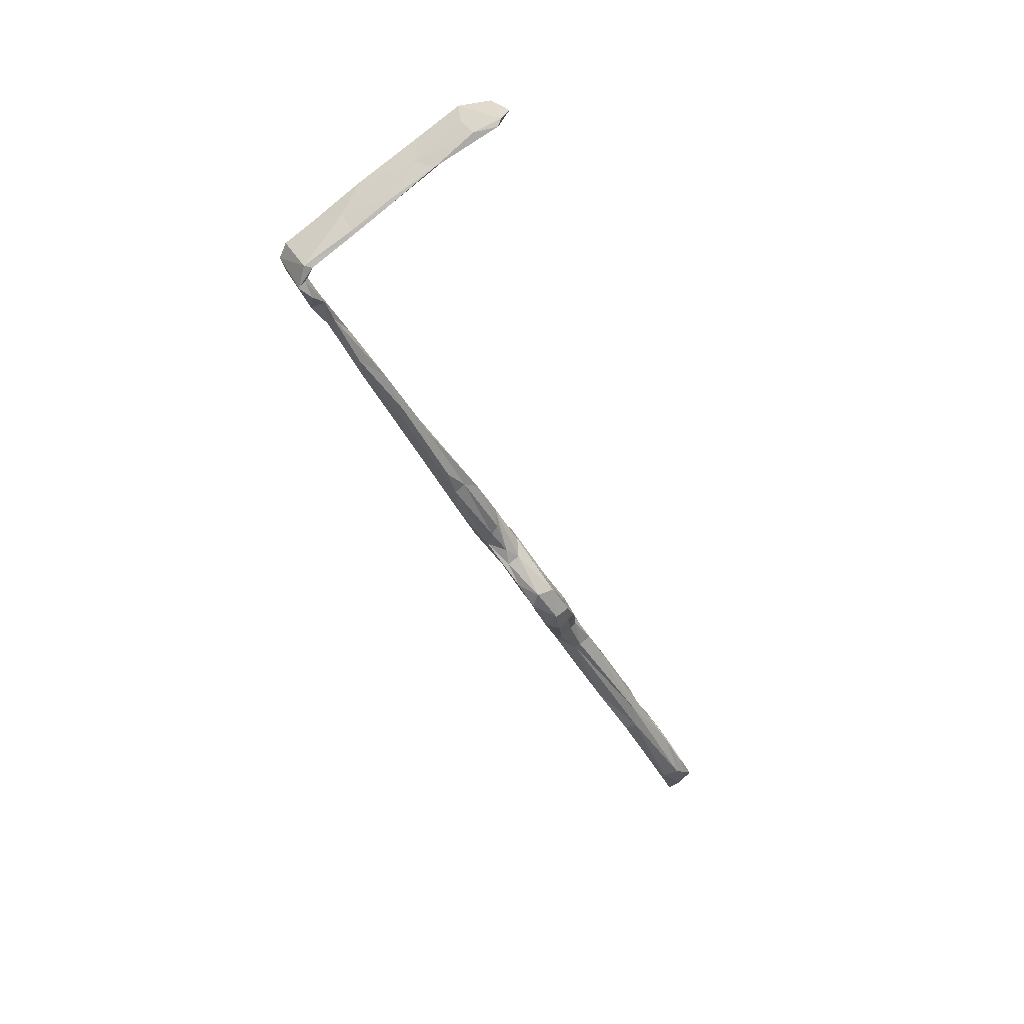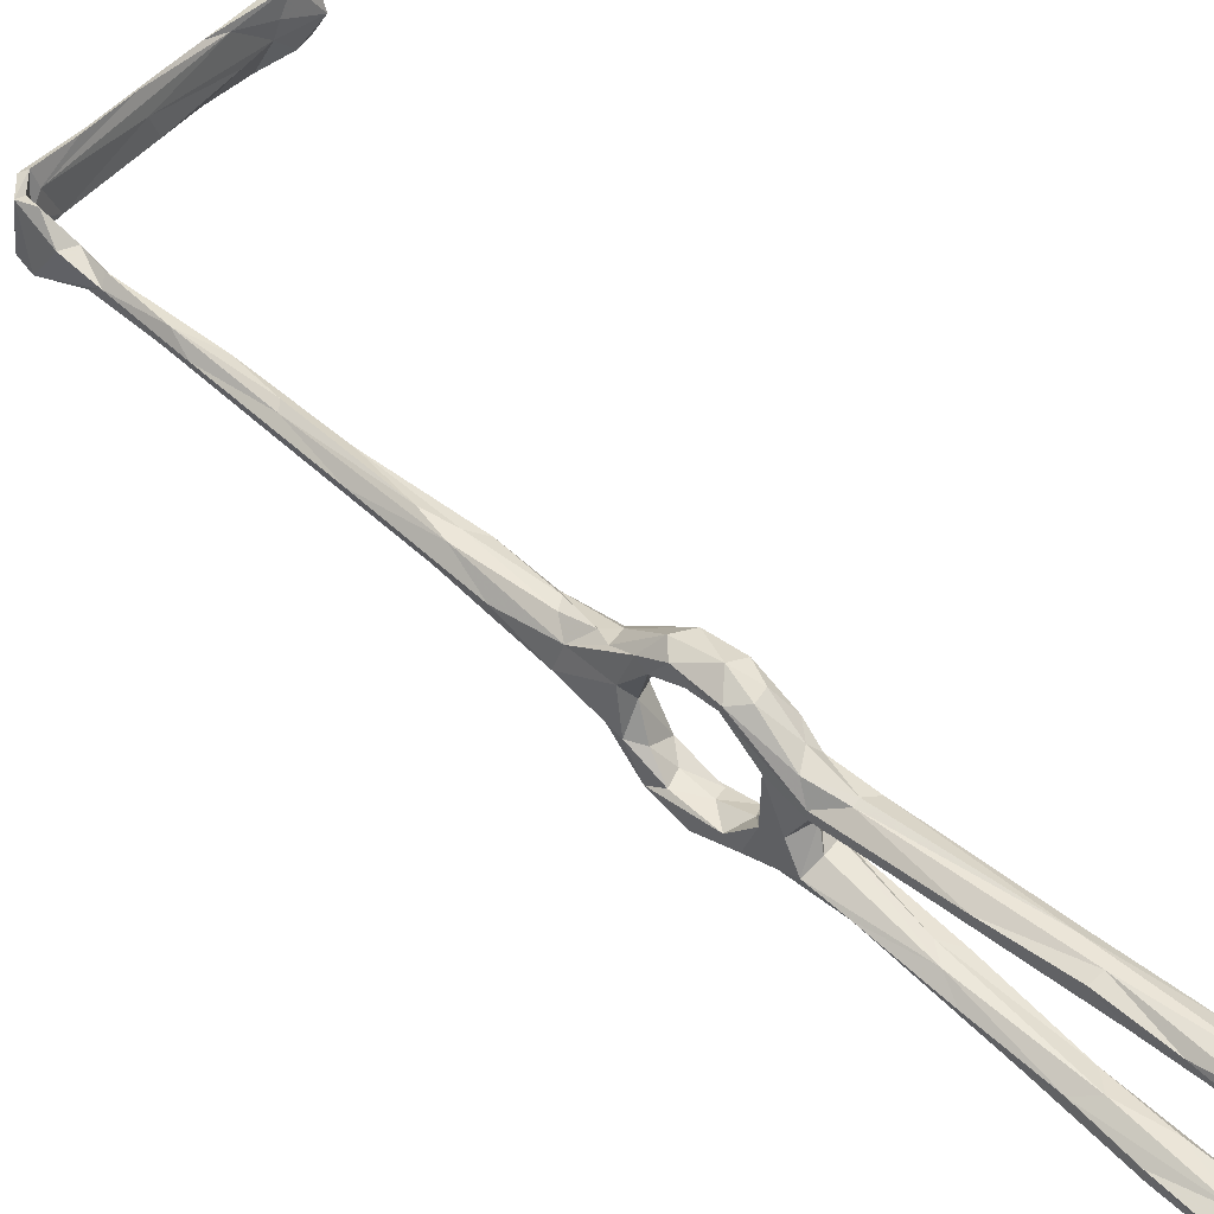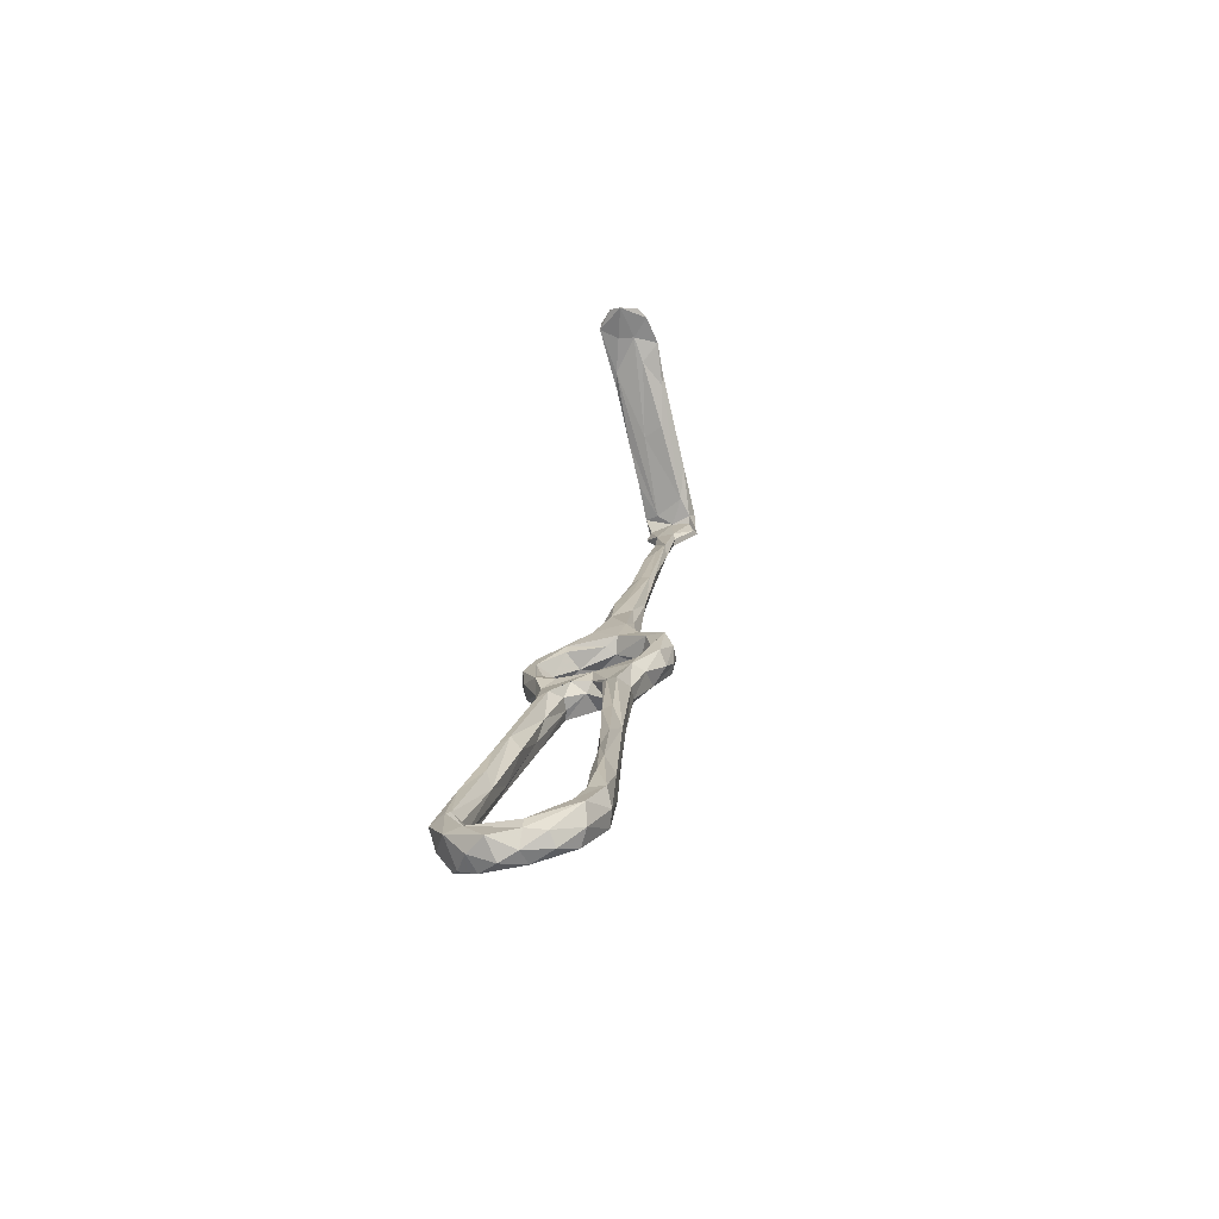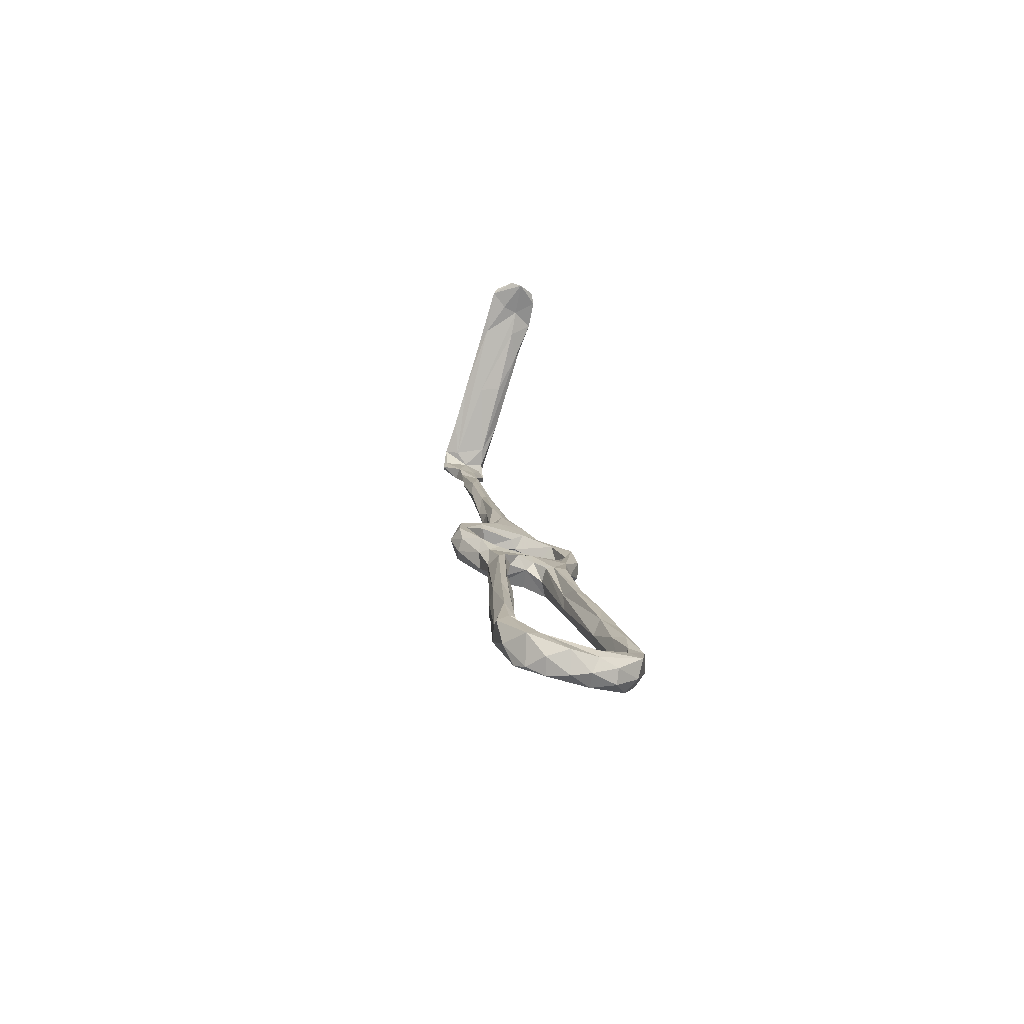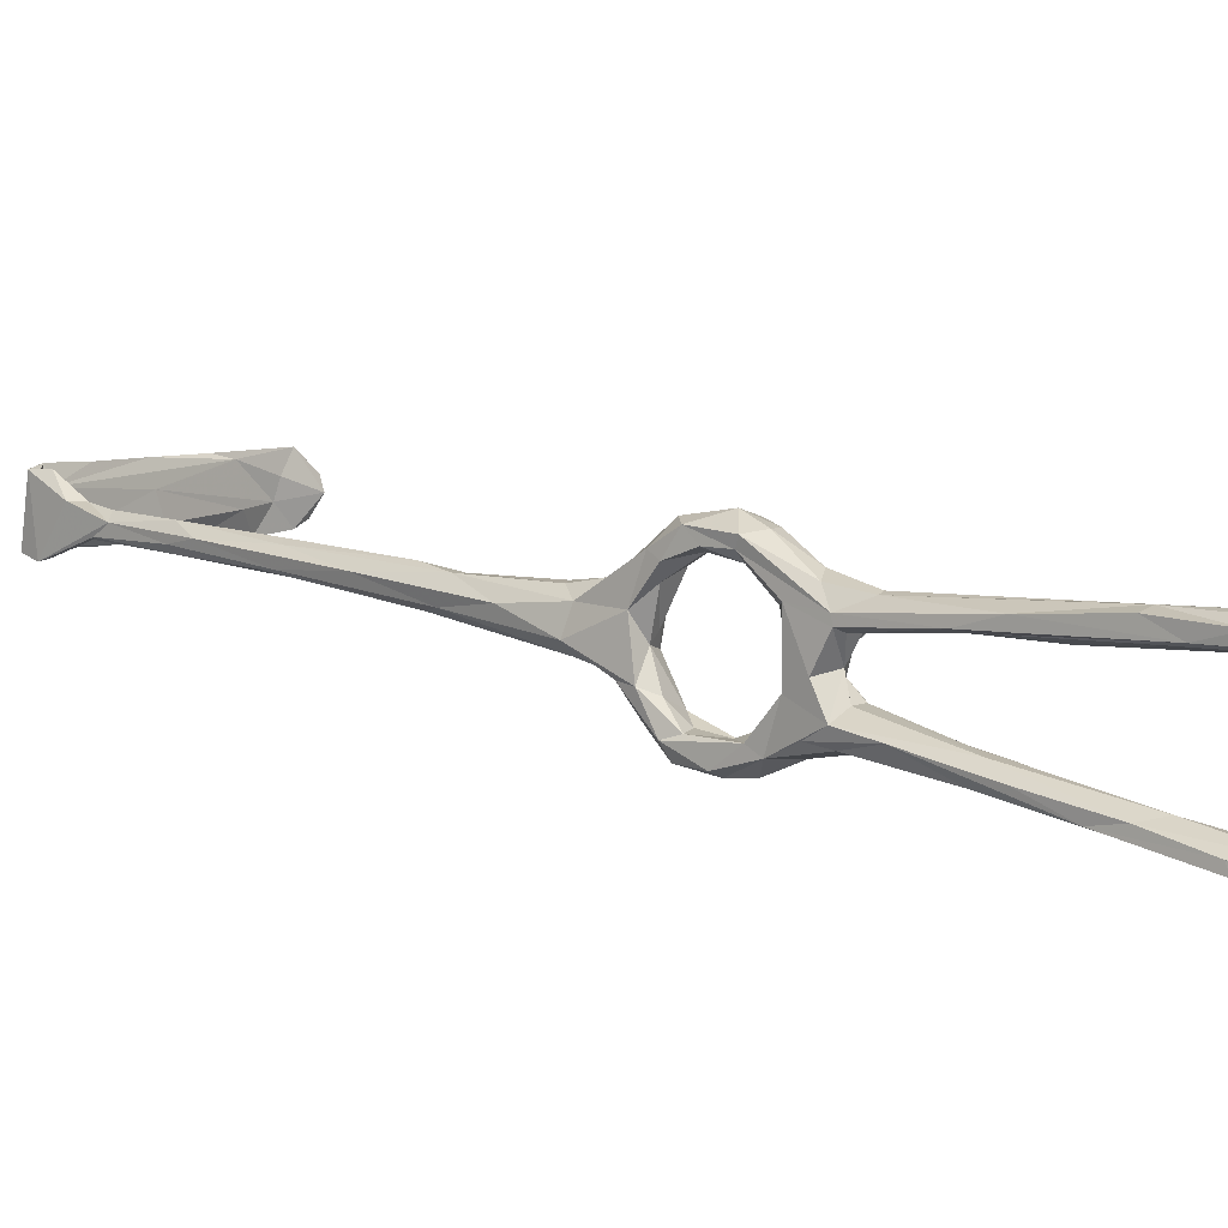
<metadata>
{"format":"obj","ext":"obj","renderer":"f3d","projection":"perspective","resolution":1024,"background":"white","views":[{"elev":39.2,"azim":-20.1,"up":"+Y"},{"elev":54.8,"azim":-20.6,"up":"+Z"},{"elev":-47.9,"azim":110.9,"up":"+Y"},{"elev":-52.0,"azim":76.0,"up":"+Y"},{"elev":11.7,"azim":-22.7,"up":"+Z"}]}
</metadata>
<code>
v 10.31 -39.5 -500
v 6.948 -33.04 -497.5
v 8.414 -33.51 -500.3
v 9.171 -35.08 -496.5
v 12.92 -43.51 -496.1
v 12.37 -39.11 -501.1
v 12.9 -34.63 -501.3
v 14.23 -45.89 -497.5
v 15.39 -42.59 -500.6
v 17.68 -39.97 -500.1
v 22.07 -46.51 -495.9
v 19.35 -46.89 -497.8
v 13.69 -30.91 -499.9
v 16 -36.58 -497.8
v 18.63 -41.46 -495.8
v 14.06 -38.29 -496.8
v 11.5 -32.77 -496.5
v 12.34 -28.93 -495.4
v 8.432 -30.87 -493
v 5.574 -29.46 -491.9
v 4.407 -26.24 -491.6
v 8.305 -27.39 -487.6
v 5.5 -27.41 -483.3
v 9.496 -23.89 -492.8
v 10.8 -24.68 -488.8
v 10.1 -26.22 -486.1
v 8.755 -29.28 -480
v 0.212 -19.78 -487.9
v 2.156 -18.6 -490.2
v 5.231 -23.06 -491.4
v 7.048 -28.12 -496.5
v 9.995 -29.31 -498.8
v 54.02 -105.7 -474.8
v 54.49 -108.4 -472.2
v 52.38 -107.6 -472.2
v 58 -113.7 -480
v 54.21 -106.2 -476
v 51.79 -106.5 -476.9
v 54.2 -112.9 -480.2
v 49.97 -97.26 -474.8
v 48.78 -108.2 -472.8
v 43.41 -99.58 -474.6
v 40.13 -93.19 -477
v 49.23 -110.3 -475.8
v 50.03 -109 -476.3
v 43.87 -92.64 -478.3
v 53.78 -113.9 -473.6
v 58.73 -115.2 -477
v 52.35 -117.9 -476.1
v 50.6 -114.7 -478.3
v 60.24 -119.2 -484.9
v 54.31 -119.7 -477.8
v 57.97 -119.9 -480.8
v 54.68 -121.7 -481.7
v 56.84 -122.6 -485.8
v 54.11 -122 -490.2
v 52.67 -116.8 -482.5
v 5.828 -20.26 -491
v 12.25 -25.4 -478.4
v 12.89 -27.79 -478.6
v 9.287 -20.03 -482.9
v 7.622 -18.18 -489.5
v 8.329 -22.64 -479.5
v 5.705 -20.85 -480.6
v 2.464 -15.88 -482
v 4.393 -11 -485.1
v 3.854 -13.9 -482.1
v 1.854 -19.83 -483.4
v 5.755 -24.33 -479.3
v 2.78 -13.16 -489.5
v -4.295 -10.09 -485
v -8.131 -0.8866 -486.9
v 7.22 -28.91 -475.9
v 10.77 -29.87 -472.2
v 7.902 -31.18 -477.1
v -0.4958 -5.065 -488
v -0.5137 -1.694 -483.9
v -7.876 4.243 -488.3
v -6.268 -1.155 -482.8
v -14.86 11.95 -484.3
v -3.87 0.2253 -483.2
v -8.112 4.974 -482.3
v -1.284 -1.2 -486.1
v 12.53 -33.58 -475.9
v 9.607 -33.42 -472.5
v 10.71 -36 -474.7
v 16.74 -33.44 -473.9
v 14.83 -29.89 -472.8
v -19.17 24.69 -482.9
v 44.48 -88.4 -477.3
v 40.54 -79.78 -476.5
v 37.51 -86.09 -478.2
v 39.86 -86.8 -474.1
v 39.38 -81.11 -475
v 37.38 -87.66 -474.7
v 13.17 -41.13 -472.6
v 13.06 -40.46 -474.5
v 15.04 -36.98 -470.4
v 16.53 -42.45 -472
v 18.88 -40.54 -472.4
v 18.49 -36.36 -471.8
v 17.19 -41.27 -476.9
v 19.83 -40.19 -475.5
v 22.09 -43.17 -476.1
v 14.57 -39.82 -476.3
v 21.75 -44.63 -480.4
v 16.8 -44.38 -480.4
v 15.83 -47.12 -479.4
v 18.82 -53.29 -479.7
v 18.99 -50.39 -476.7
v 21.08 -47.16 -475.9
v 56.25 -115.1 -486.1
v 58.93 -118.4 -490.9
v 58.59 -116.2 -490.9
v 57.48 -121.6 -489.8
v 55.16 -121.1 -495.2
v 52.6 -117.4 -488.1
v 54.06 -115 -491.6
v 50.63 -117.3 -493.8
v 57.72 -119.2 -494.9
v 51.58 -118.9 -497.8
v 56.19 -113.5 -500.4
v 54.08 -117.1 -499.9
v 47.46 -112.3 -501.2
v 46.95 -111.8 -499.3
v 52.37 -111.4 -496.6
v 55.65 -114.9 -493.8
v 48.89 -108.4 -498.2
v -35.14 54.48 -485.9
v -34.73 56.19 -486.6
v -40.48 62.87 -490.3
v -34.68 58.26 -486.2
v -29.08 41.71 -485.1
v -33.82 51.92 -483.7
v -28.84 47.95 -486
v -27.88 42.31 -486.6
v -25.17 41.61 -484.8
v -32.76 53.68 -482.4
v -27.77 41.91 -482.1
v -21.84 35.9 -483.2
v -26.91 36.89 -483.7
v -37.71 58.19 -481.6
v -34.51 58.62 -482
v -40.75 65.62 -478.4
v -38.16 62.97 -478.1
v -38.73 62.29 -489.8
v -39.72 66.5 -488.6
v -39.07 66.45 -479.1
v -38.92 67.16 -484.6
v -41.74 66.66 -489.6
v -38.48 67.97 -489.2
v -36.64 69.16 -481.6
v -34.27 70 -488.5
v -40.16 69.76 -490
v -28.9 75.51 -491.3
v -37.51 69.91 -478.4
v -33.87 73.42 -490.5
v -18.36 79.03 -489.5
v -19.75 78.77 -484.6
v -29.72 74.18 -479.4
v -39.11 70.32 -479
v -28.35 75.88 -480.1
v -23.15 79.95 -491.5
v -28.43 76.62 -486.3
v -20.25 79.8 -480.3
v -18.6 81.56 -481
v 50.19 -110.7 -502.6
v -5.461 87.78 -482.7
v -20.42 24.04 -485.9
v -17.77 24.52 -487.2
v -21.5 27.53 -486.3
v -18.37 26.37 -482.4
v -12.06 17.15 -483.7
v -14.18 21.05 -485.3
v -15.1 21.45 -486.8
v 23.07 -47.88 -477.8
v 23.3 -55.97 -477.6
v 24.42 -55.16 -477.3
v 26.23 -52.57 -480.6
v 21.77 -45.65 -488
v 18.87 -53.7 -481.3
v 17.09 -51.56 -487.2
v 20.82 -53.19 -482.2
v 15.53 -47.72 -489.7
v 21.69 -51 -486.6
v 16.72 -46.27 -485.1
v 18.71 -46.11 -488.9
v 16.98 -43.74 -494.1
v 19.6 -44.33 -492.3
v 22.56 -53.6 -496
v 19.51 -53.69 -495.3
v 16.52 -50.84 -494.6
v 17.99 -54.66 -492
v 21.64 -61.4 -493
v 21.31 -53.59 -490.4
v 28.89 -70.77 -493.1
v 27.46 -69.52 -496.7
v 25.29 -52.61 -492.1
v 27.57 -54.96 -478.9
v 25.99 -67.26 -479.4
v 29.72 -73.85 -476.8
v 29.15 -68.62 -479.9
v 27.9 -61.61 -480.8
v 23.29 -52.2 -482.6
v 23.91 -49.03 -484.3
v 22.8 -49.24 -488.2
v 24.14 -51.89 -490.7
v 37.34 -73.91 -478.3
v 26.69 -54.34 -494.6
v -11.05 85.16 -492.4
v -12.32 85.49 -486.5
v -16.07 82.99 -492.6
v -9.666 86.31 -481.4
v -4.536 87.51 -489.9
v -9.454 87.08 -493.3
v 0.9091 90.71 -489.7
v -0.6177 91.97 -482.7
v 2.021 90.7 -486.1
v 4.648 92.58 -482.3
v -2.393 90.35 -494.5
v -1.191 91.53 -488.9
v 5.648 93.78 -483.2
v 9.084 92.41 -489.2
v 8.733 93.51 -486.6
v 0.01861 92.42 -494.1
v 4.289 92.04 -494.1
v 6.899 93 -492.9
v 29.54 -66.91 -492.9
v 36.08 -76.8 -480.1
v 55.12 -111.3 -497.9
v 52.1 -106.5 -499
v 51.83 -106.9 -502.3
v 41.54 -100.8 -500.3
v 41.32 -99.8 -498.5
v 45.14 -98.13 -501.5
v 49.4 -100.1 -499.7
v 46.16 -94.02 -499.6
v 46.96 -98.2 -497.5
v 39.17 -91.2 -499.8
v 36.38 -89.13 -496.7
v 40.45 -91.11 -495.8
v 33.63 -83.83 -498.1
v 41.62 -86.78 -497.1
v 39.62 -81.25 -498.2
v 33.89 -75.68 -498.4
v 29.12 -75.62 -495
v 33.41 -69.15 -494.3
v 32.57 -67.86 -496
f 3 1 2
f 4 2 5
f 1 3 6
f 7 6 3
f 6 8 1
f 6 9 8
f 12 9 10
f 11 10 13
f 14 15 13
f 15 11 13
f 17 16 14
f 14 18 17
f 17 19 4
f 19 17 18
f 4 19 20
f 20 2 4
f 21 2 20
f 20 19 22
f 18 22 19
f 22 18 25
f 27 22 26
f 23 20 22
f 20 23 28
f 21 28 30
f 29 30 28
f 21 20 28
f 31 21 30
f 30 32 31
f 10 7 13
f 9 7 10
f 6 7 9
f 3 32 7
f 18 14 13
f 7 32 13
f 3 31 32
f 31 3 2
f 37 33 39
f 44 42 43
f 45 44 43
f 46 38 45
f 37 38 46
f 41 47 35
f 37 39 38
f 39 45 38
f 39 33 36
f 48 33 34
f 48 36 33
f 34 47 48
f 49 41 42
f 50 45 39
f 45 50 44
f 48 51 36
f 35 47 34
f 44 50 49
f 47 52 48
f 47 49 52
f 47 41 49
f 54 53 52
f 53 51 48
f 53 48 52
f 53 54 55
f 53 55 51
f 21 31 2
f 32 24 13
f 24 32 30
f 18 24 25
f 24 18 13
f 25 26 22
f 23 22 27
f 26 25 59
f 25 62 61
f 59 25 61
f 62 25 24
f 64 63 66
f 61 66 63
f 67 64 66
f 67 65 64
f 63 64 69
f 29 58 30
f 62 24 58
f 62 58 70
f 70 58 29
f 28 71 72
f 28 68 71
f 66 61 62
f 23 68 28
f 69 64 68
f 68 64 65
f 40 34 33
f 34 40 35
f 42 44 49
f 68 73 69
f 68 23 73
f 75 73 23
f 23 27 75
f 24 30 58
f 62 76 66
f 66 77 67
f 62 70 76
f 79 71 68
f 79 65 81
f 65 79 68
f 77 66 83
f 83 66 76
f 65 67 81
f 29 78 70
f 60 84 27
f 85 73 75
f 85 75 86
f 75 27 84
f 84 60 87
f 87 59 88
f 60 59 87
f 60 27 26
f 29 72 78
f 78 76 70
f 72 29 28
f 71 79 80
f 71 80 72
f 82 79 81
f 89 79 82
f 77 81 67
f 33 37 40
f 37 90 40
f 46 90 37
f 91 40 90
f 92 46 45
f 43 92 45
f 42 41 93
f 94 93 35
f 95 42 93
f 93 41 35
f 95 43 42
f 91 94 40
f 88 59 61
f 26 59 60
f 88 63 74
f 61 63 88
f 74 73 85
f 86 97 85
f 98 85 96
f 74 85 98
f 74 98 88
f 98 96 99
f 99 100 98
f 87 103 102
f 101 104 87
f 104 103 87
f 100 104 101
f 101 87 88
f 84 86 75
f 102 103 106
f 98 100 101
f 69 74 63
f 69 73 74
f 97 86 105
f 96 85 97
f 87 105 84
f 105 87 102
f 107 105 102
f 105 107 108
f 108 97 105
f 109 96 97
f 105 86 84
f 101 88 98
f 96 109 110
f 109 97 108
f 96 110 99
f 110 111 99
f 100 99 111
f 54 52 49
f 49 50 57
f 50 39 57
f 36 112 39
f 51 113 36
f 113 114 36
f 39 112 57
f 54 56 55
f 114 112 36
f 115 51 55
f 54 119 56
f 49 119 54
f 119 121 56
f 57 112 117
f 114 118 112
f 56 115 55
f 115 56 116
f 115 116 120
f 113 115 120
f 56 121 116
f 125 119 126
f 126 119 118
f 125 126 128
f 124 119 125
f 134 129 133
f 135 130 132
f 130 136 129
f 135 136 130
f 138 134 139
f 137 138 140
f 140 138 139
f 137 135 138
f 138 143 134
f 143 142 134
f 135 132 143
f 138 135 143
f 144 131 142
f 143 145 142
f 129 131 130
f 142 131 134
f 131 129 134
f 146 132 130
f 146 130 131
f 144 142 145
f 145 143 148
f 143 149 148
f 149 143 132
f 149 132 147
f 132 146 147
f 147 146 131
f 144 150 131
f 147 151 149
f 147 131 151
f 131 150 151
f 150 154 151
f 149 151 153
f 149 153 152
f 148 149 156
f 149 152 156
f 153 151 155
f 155 151 154
f 152 153 159
f 159 153 158
f 162 161 160
f 161 154 150
f 160 156 152
f 164 163 157
f 154 161 164
f 160 165 162
f 154 157 155
f 160 161 156
f 161 150 144
f 144 148 156
f 161 144 156
f 154 164 157
f 164 161 162
f 144 145 148
f 115 113 51
f 120 122 113
f 113 122 114
f 122 120 123
f 116 121 123
f 116 123 120
f 119 124 121
f 121 124 123
f 123 124 167
f 117 112 118
f 49 57 117
f 118 119 117
f 117 119 49
f 114 127 118
f 162 165 166
f 160 152 165
f 163 155 157
f 169 72 80
f 72 169 78
f 171 78 169
f 89 82 172
f 78 171 170
f 170 175 78
f 174 83 175
f 80 79 89
f 77 174 173
f 173 81 77
f 82 81 173
f 172 82 173
f 175 76 78
f 77 83 174
f 76 175 83
f 141 169 80
f 141 80 89
f 133 171 169
f 133 169 141
f 141 89 139
f 133 136 171
f 141 139 134
f 134 133 141
f 140 173 174
f 137 140 174
f 175 170 135
f 170 136 135
f 175 135 137
f 139 172 140
f 174 175 137
f 139 89 172
f 136 133 129
f 170 171 136
f 140 172 173
f 100 111 104
f 103 104 106
f 107 102 106
f 104 111 176
f 111 110 178
f 180 176 179
f 110 177 178
f 110 109 177
f 108 181 109
f 108 182 181
f 182 108 184
f 182 185 181
f 181 185 183
f 186 184 108
f 107 186 108
f 187 184 186
f 184 188 5
f 5 8 184
f 184 187 188
f 188 189 15
f 180 15 189
f 10 11 12
f 11 15 180
f 11 190 12
f 9 12 8
f 192 193 8
f 184 8 193
f 191 192 8
f 191 8 12
f 190 191 12
f 194 192 191
f 194 193 192
f 196 195 193
f 193 194 196
f 197 194 191
f 198 11 180
f 188 187 189
f 178 176 111
f 176 178 199
f 199 179 176
f 200 109 181
f 200 181 183
f 202 200 183
f 203 202 183
f 203 183 204
f 204 179 203
f 184 193 182
f 193 195 185
f 185 204 183
f 179 204 205
f 204 185 205
f 206 207 198
f 198 180 206
f 195 206 185
f 195 207 206
f 177 109 201
f 179 208 203
f 208 179 199
f 176 106 104
f 106 176 180
f 179 205 180
f 185 206 205
f 186 107 106
f 153 210 158
f 152 159 168
f 165 152 168
f 153 155 210
f 164 162 166
f 164 211 163
f 213 166 165
f 165 168 213
f 164 166 211
f 214 159 158
f 215 212 163
f 166 213 211
f 215 163 211
f 159 216 168
f 213 217 211
f 216 159 214
f 158 210 214
f 168 216 218
f 212 155 163
f 212 210 155
f 221 211 217
f 211 221 215
f 219 217 213
f 210 212 215
f 220 210 215
f 213 168 219
f 222 221 217
f 219 168 218
f 217 219 222
f 222 219 224
f 218 223 219
f 225 220 215
f 210 220 214
f 219 223 224
f 226 220 225
f 216 214 220
f 216 220 226
f 216 223 218
f 216 226 223
f 225 227 226
f 227 225 222
f 223 227 224
f 224 227 222
f 221 225 215
f 222 225 221
f 223 226 227
f 180 205 206
f 209 11 198
f 209 190 11
f 196 228 207
f 195 196 207
f 178 177 94
f 199 91 208
f 229 203 208
f 203 229 202
f 199 178 94
f 199 94 91
f 201 200 43
f 201 109 200
f 122 230 114
f 114 230 127
f 230 232 231
f 122 167 232
f 232 230 122
f 122 123 167
f 128 126 230
f 126 127 230
f 231 232 236
f 232 237 236
f 238 128 231
f 231 236 238
f 124 233 167
f 167 235 232
f 233 239 167
f 167 239 235
f 124 125 234
f 234 125 128
f 128 230 231
f 233 124 234
f 238 241 128
f 241 240 128
f 242 239 233
f 232 235 237
f 243 237 244
f 238 236 243
f 241 238 243
f 244 237 245
f 237 235 245
f 245 235 239
f 236 237 243
f 240 234 128
f 242 233 234
f 240 242 234
f 241 196 240
f 246 242 240
f 196 241 228
f 246 240 196
f 239 242 197
f 245 239 197
f 248 247 244
f 228 241 243
f 243 244 247
f 126 118 127
f 185 182 193
f 245 248 244
f 247 228 243
f 194 197 242
f 194 242 246
f 194 246 196
f 207 228 198
f 198 248 209
f 228 247 198
f 190 197 191
f 190 245 197
f 248 245 209
f 190 209 245
f 247 248 198
f 186 106 180
f 180 187 186
f 180 189 187
f 1 8 5
f 188 16 5
f 15 16 188
f 4 16 17
f 1 5 2
f 16 4 5
f 16 15 14
f 201 95 93
f 95 201 43
f 91 90 208
f 46 92 229
f 200 202 43
f 92 43 202
f 229 92 202
f 90 46 208
f 229 208 46
f 40 94 35
f 201 93 177
f 177 93 94

</code>
